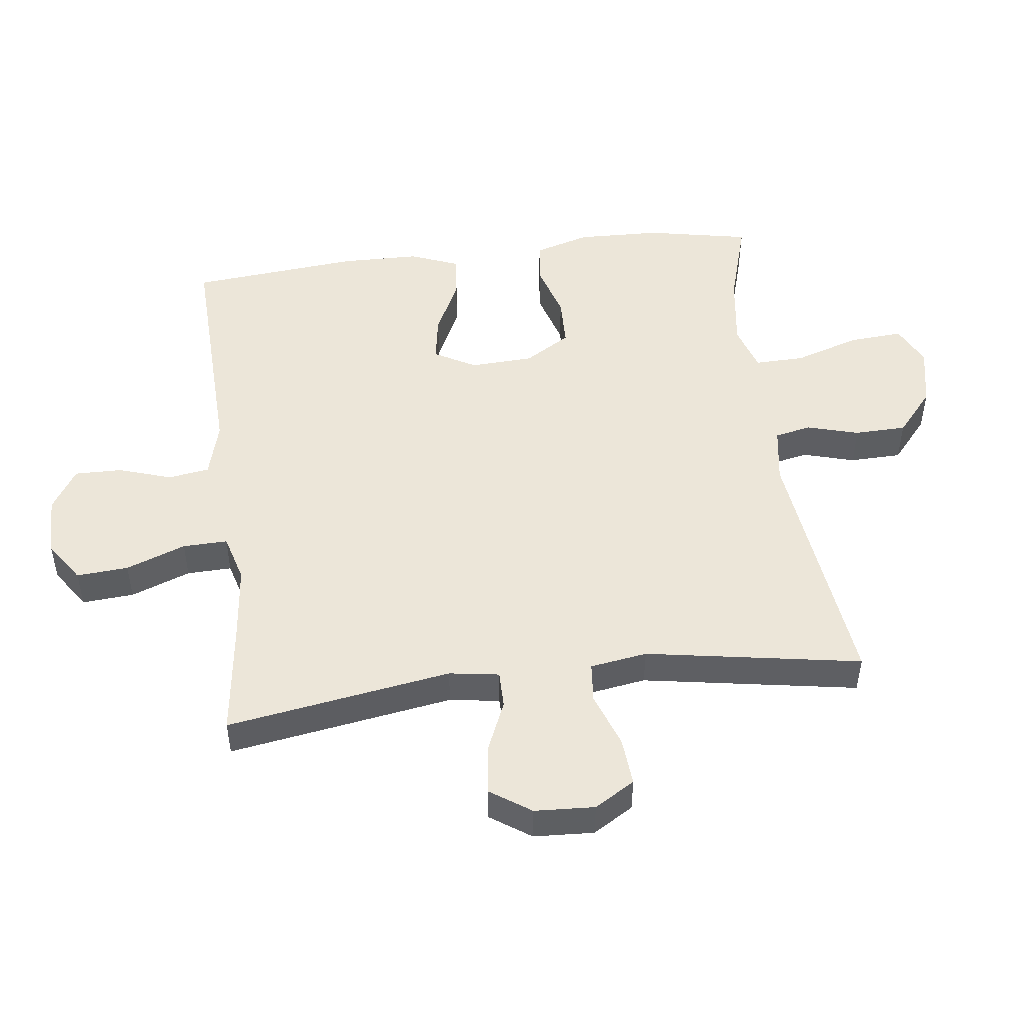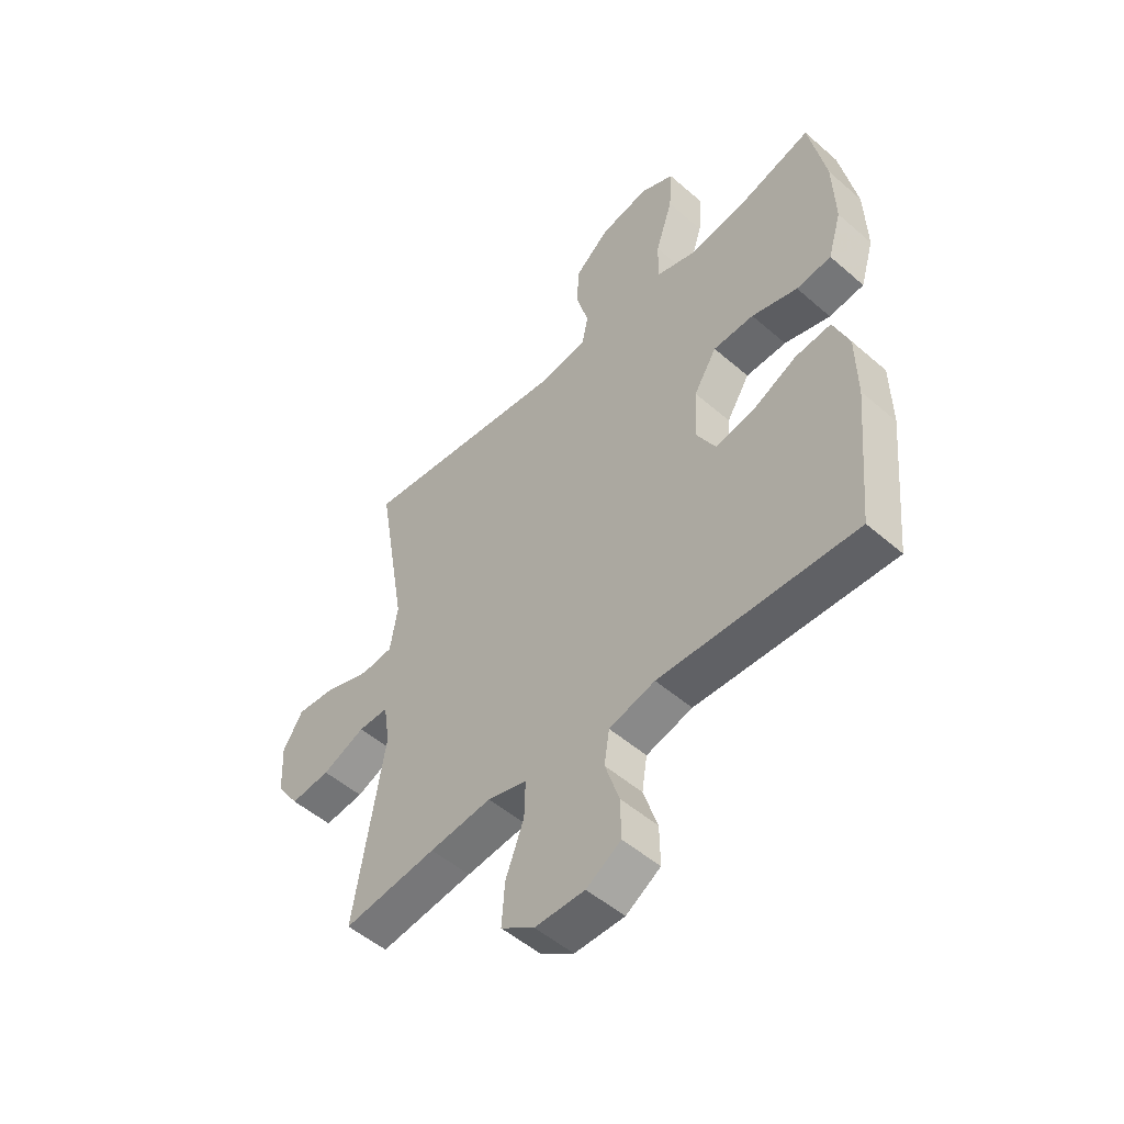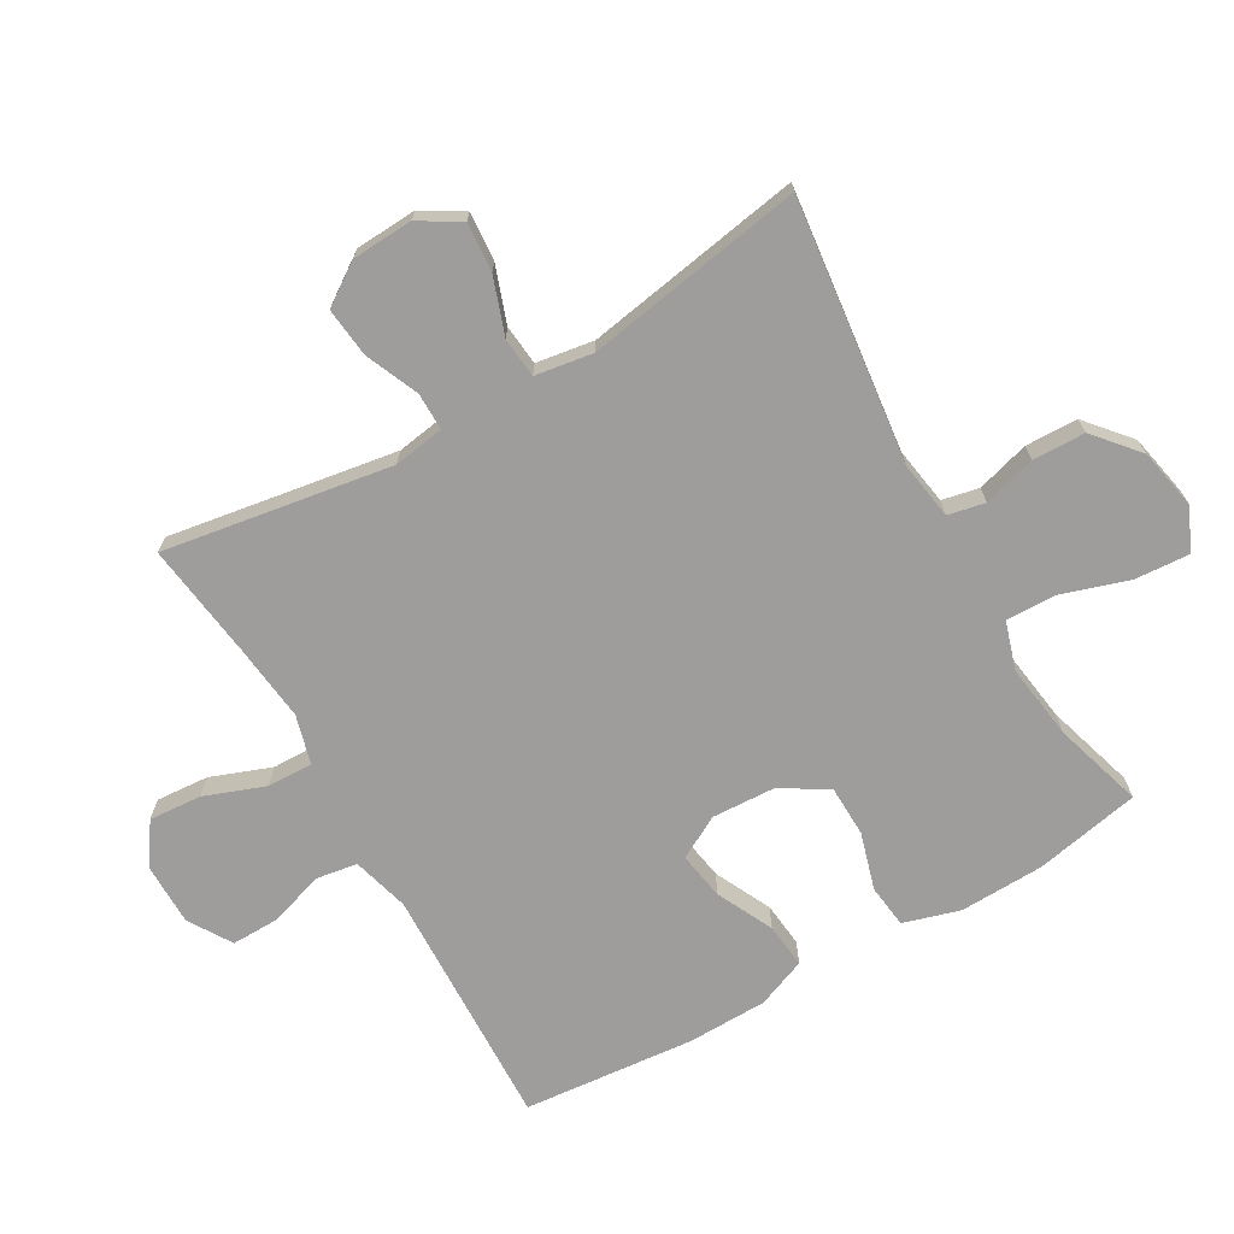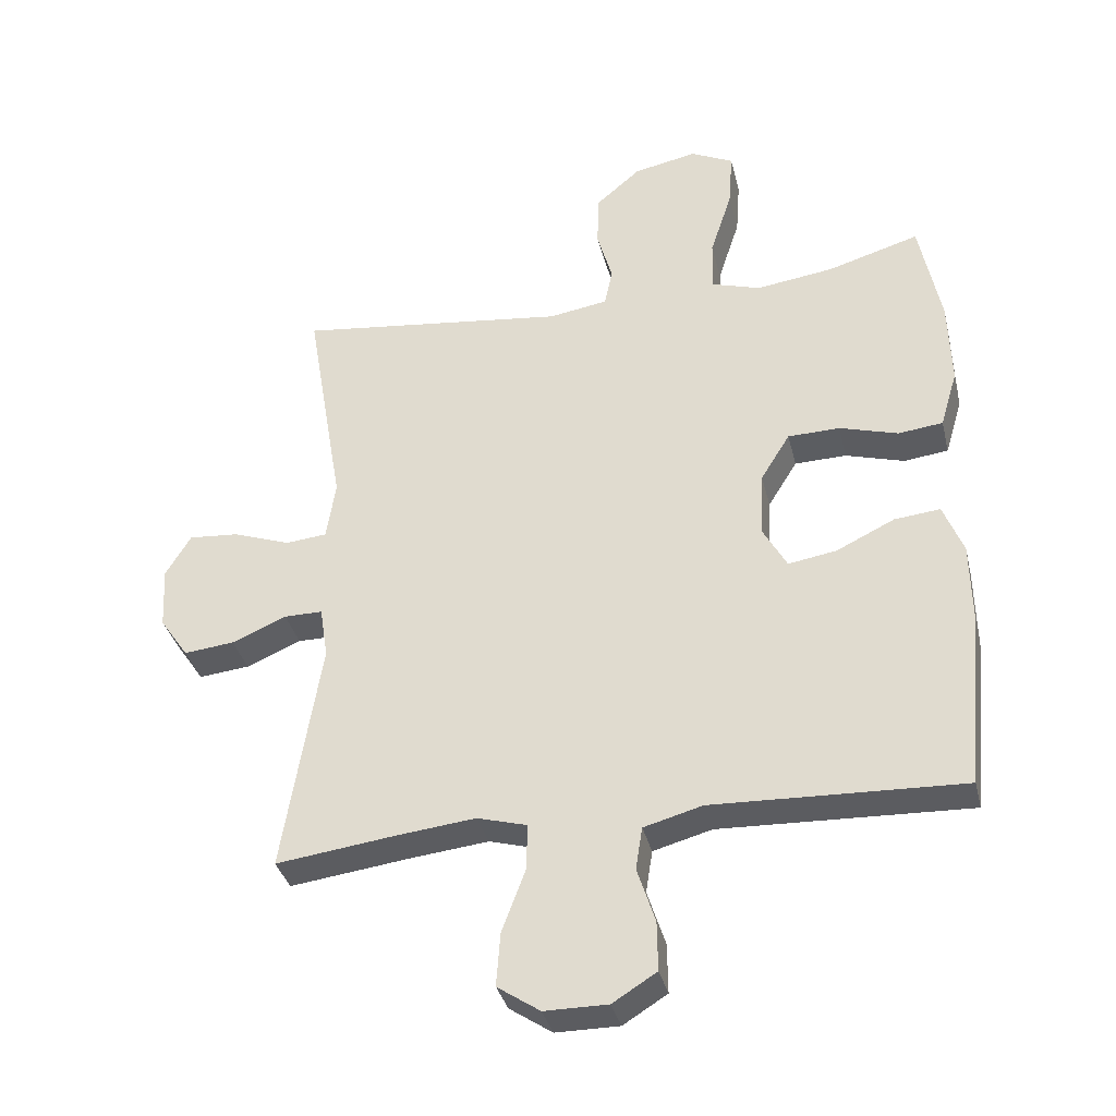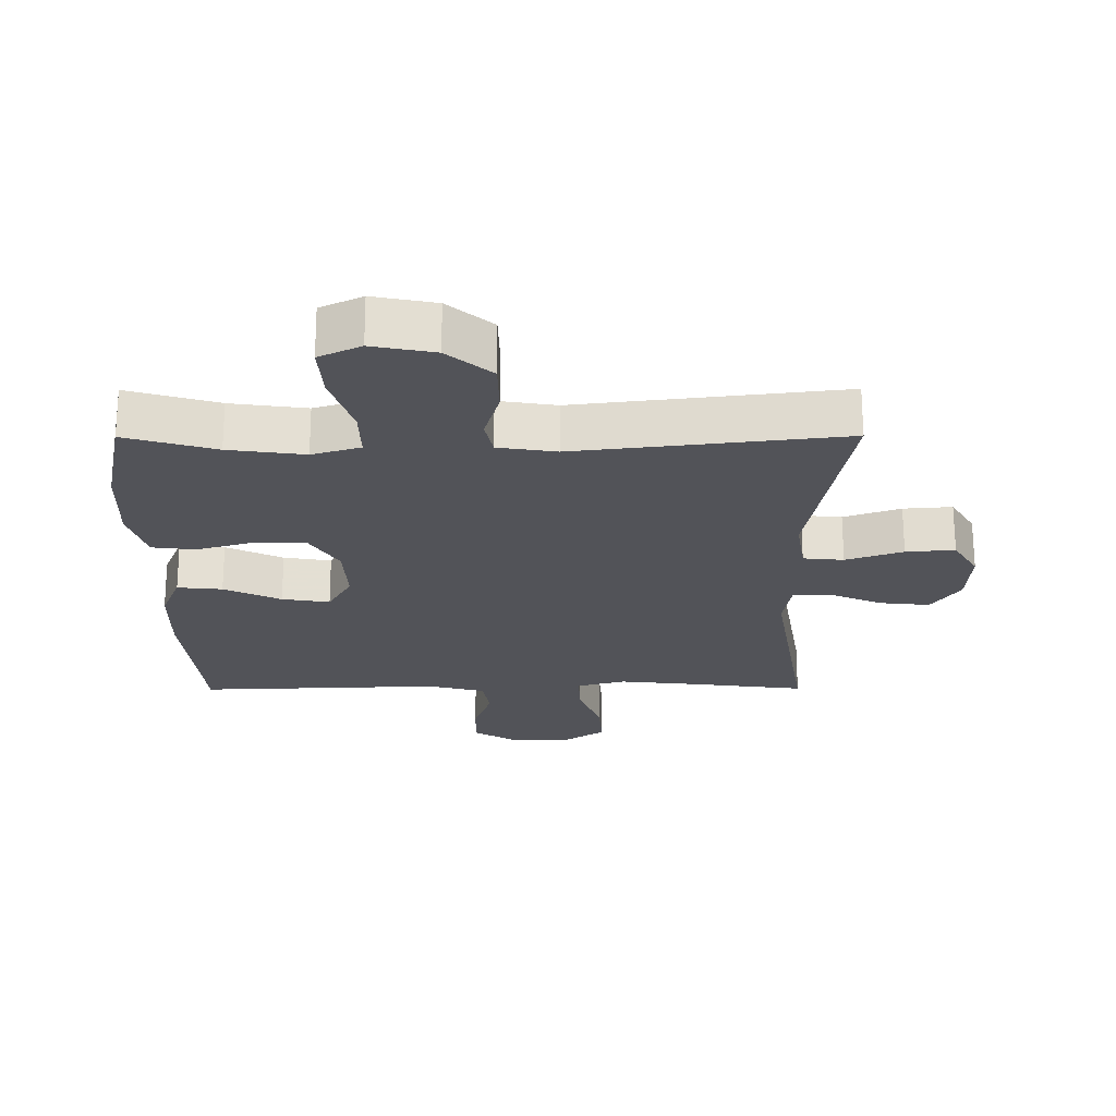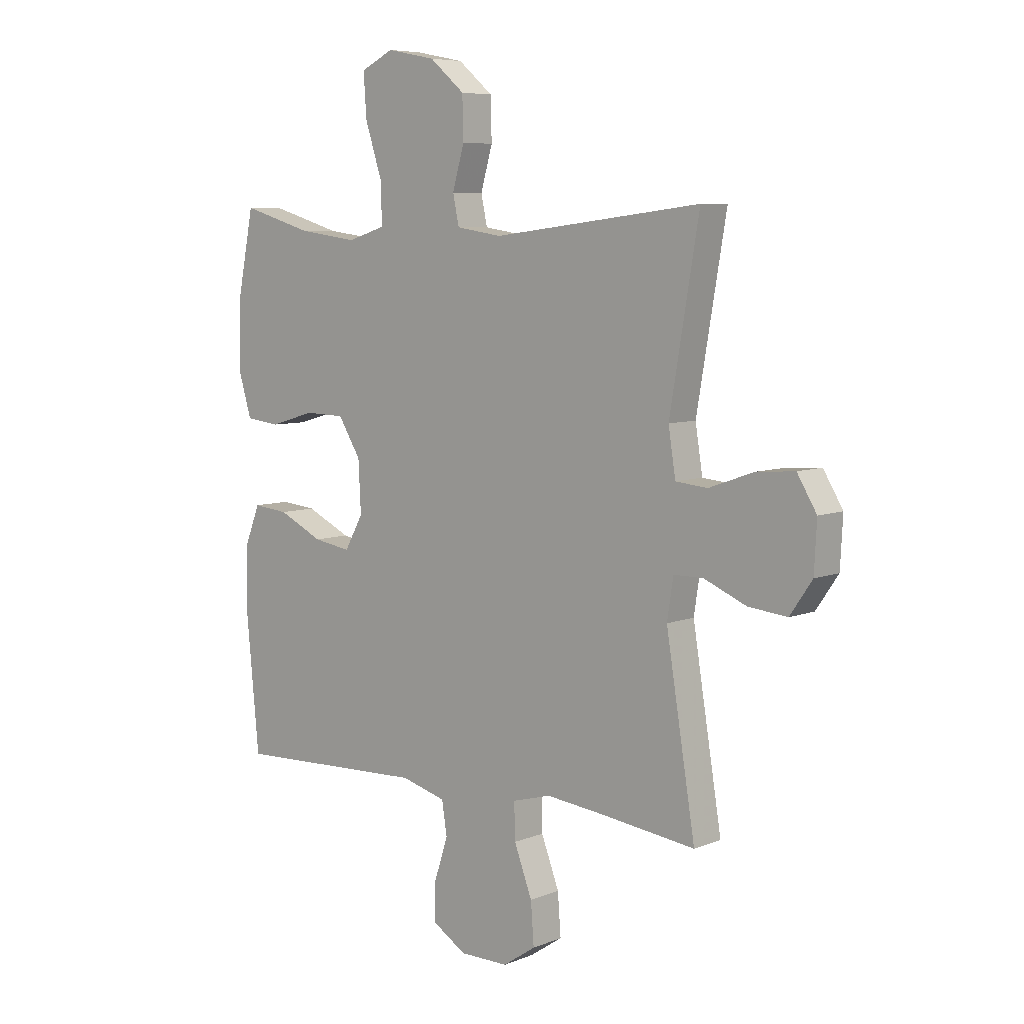
<metadata>
{"format":"obj","ext":"obj","renderer":"f3d","projection":"perspective","resolution":1024,"background":"white","views":[{"elev":49.0,"azim":-97.1,"up":"+Y"},{"elev":-51.5,"azim":46.7,"up":"+Z"},{"elev":-70.4,"azim":-60.0,"up":"+Y"},{"elev":-35.3,"azim":13.3,"up":"+Z"},{"elev":67.3,"azim":179.9,"up":"+Z"},{"elev":7.0,"azim":-138.9,"up":"+Z"}]}
</metadata>
<code>
v -0.5 0.07 -0.5
v -0.443 0.07 -0.149
v -0.455 0.07 -0.071
v -0.513 0.07 -0.071
v -0.595 0.07 -0.106
v -0.671 0.07 -0.114
v -0.714 0.07 -0.051
v -0.719 0.07 0.043
v -0.681 0.07 0.106
v -0.606 0.07 0.1
v -0.519 0.07 0.069
v -0.457 0.07 0.075
v -0.443 0.07 0.164
v -0.5 0.07 0.5
v -0.094 0.07 0.451
v -0.005 0.07 0.465
v 0.007 0.07 0.522
v -0.016 0.07 0.603
v -0.014 0.07 0.684
v 0.054 0.07 0.742
v 0.149 0.07 0.761
v 0.213 0.07 0.73
v 0.207 0.07 0.646
v 0.174 0.07 0.544
v 0.172 0.07 0.466
v 0.246 0.07 0.443
v 0.362 0.07 0.459
v 0.5 0.07 0.5
v 0.532 0.07 0.338
v 0.536 0.07 0.208
v 0.51 0.07 0.121
v 0.443 0.07 0.113
v 0.355 0.07 0.139
v 0.277 0.07 0.137
v 0.233 0.07 0.066
v 0.228 0.07 -0.033
v 0.264 0.07 -0.098
v 0.337 0.07 -0.086
v 0.424 0.07 -0.044
v 0.493 0.07 -0.037
v 0.523 0.07 -0.113
v 0.525 0.07 -0.236
v 0.5 0.07 -0.5
v 0.258 0.07 -0.491
v 0.125 0.07 -0.486
v 0.037 0.07 -0.51
v 0.027 0.07 -0.574
v 0.054 0.07 -0.657
v 0.055 0.07 -0.731
v -0.011 0.07 -0.772
v -0.106 0.07 -0.772
v -0.17 0.07 -0.729
v -0.164 0.07 -0.648
v -0.129 0.07 -0.555
v -0.127 0.07 -0.485
v -0.202 0.07 -0.464
v -0.321 0.07 -0.477
v -0.5 0 -0.5
v -0.443 0 -0.149
v -0.455 0 -0.071
v -0.513 0 -0.071
v -0.595 0 -0.106
v -0.671 0 -0.114
v -0.714 0 -0.051
v -0.719 0 0.043
v -0.681 0 0.106
v -0.606 0 0.1
v -0.519 0 0.069
v -0.457 0 0.075
v -0.443 0 0.164
v -0.5 0 0.5
v -0.094 0 0.451
v -0.005 0 0.465
v 0.007 0 0.522
v -0.016 0 0.603
v -0.014 0 0.684
v 0.054 0 0.742
v 0.149 0 0.761
v 0.213 0 0.73
v 0.207 0 0.646
v 0.174 0 0.544
v 0.172 0 0.466
v 0.246 0 0.443
v 0.362 0 0.459
v 0.5 0 0.5
v 0.532 0 0.338
v 0.536 0 0.208
v 0.51 0 0.121
v 0.443 0 0.113
v 0.355 0 0.139
v 0.277 0 0.137
v 0.233 0 0.066
v 0.228 0 -0.033
v 0.264 0 -0.098
v 0.337 0 -0.086
v 0.424 0 -0.044
v 0.493 0 -0.037
v 0.523 0 -0.113
v 0.525 0 -0.236
v 0.5 0 -0.5
v 0.258 0 -0.491
v 0.125 0 -0.486
v 0.037 0 -0.51
v 0.027 0 -0.574
v 0.054 0 -0.657
v 0.055 0 -0.731
v -0.011 0 -0.772
v -0.106 0 -0.772
v -0.17 0 -0.729
v -0.164 0 -0.648
v -0.129 0 -0.555
v -0.127 0 -0.485
v -0.202 0 -0.464
v -0.321 0 -0.477
f 51 52 53 54
f 51 54 55
f 50 51 55
f 47 48 49 50
f 46 47 50 55
f 45 46 55 56
f 43 44 45 56
f 41 42 43 56
f 38 39 40 41
f 37 38 41 56
f 30 31 32 33
f 30 33 34
f 27 28 29 30
f 26 27 30 34
f 25 26 34 35
f 21 22 23 24
f 21 24 25
f 20 21 25
f 17 18 19 20
f 16 17 20 25
f 15 16 25 35
f 13 14 15 35
f 8 9 10 11
f 8 11 12
f 7 8 12
f 4 5 6 7
f 3 4 7 12
f 2 3 12 13
f 57 1 2
f 36 37 56 57
f 35 36 57
f 2 13 35 57
f 111 110 109 108
f 112 111 108
f 112 108 107
f 107 106 105 104
f 112 107 104 103
f 113 112 103 102
f 113 102 101 100
f 113 100 99 98
f 98 97 96 95
f 113 98 95 94
f 90 89 88 87
f 91 90 87
f 87 86 85 84
f 91 87 84 83
f 92 91 83 82
f 81 80 79 78
f 82 81 78
f 82 78 77
f 77 76 75 74
f 82 77 74 73
f 92 82 73 72
f 92 72 71 70
f 68 67 66 65
f 69 68 65
f 69 65 64
f 64 63 62 61
f 69 64 61 60
f 70 69 60 59
f 59 58 114
f 114 113 94 93
f 114 93 92
f 114 92 70 59
f 1 58 59 2
f 2 59 60 3
f 3 60 61 4
f 4 61 62 5
f 5 62 63 6
f 6 63 64 7
f 7 64 65 8
f 8 65 66 9
f 9 66 67 10
f 10 67 68 11
f 11 68 69 12
f 12 69 70 13
f 13 70 71 14
f 14 71 72 15
f 15 72 73 16
f 16 73 74 17
f 17 74 75 18
f 18 75 76 19
f 19 76 77 20
f 20 77 78 21
f 21 78 79 22
f 22 79 80 23
f 23 80 81 24
f 24 81 82 25
f 25 82 83 26
f 26 83 84 27
f 27 84 85 28
f 28 85 86 29
f 29 86 87 30
f 30 87 88 31
f 31 88 89 32
f 32 89 90 33
f 33 90 91 34
f 34 91 92 35
f 35 92 93 36
f 36 93 94 37
f 37 94 95 38
f 38 95 96 39
f 39 96 97 40
f 40 97 98 41
f 41 98 99 42
f 42 99 100 43
f 43 100 101 44
f 44 101 102 45
f 45 102 103 46
f 46 103 104 47
f 47 104 105 48
f 48 105 106 49
f 49 106 107 50
f 50 107 108 51
f 51 108 109 52
f 52 109 110 53
f 53 110 111 54
f 54 111 112 55
f 55 112 113 56
f 56 113 114 57
f 57 114 58 1

</code>
